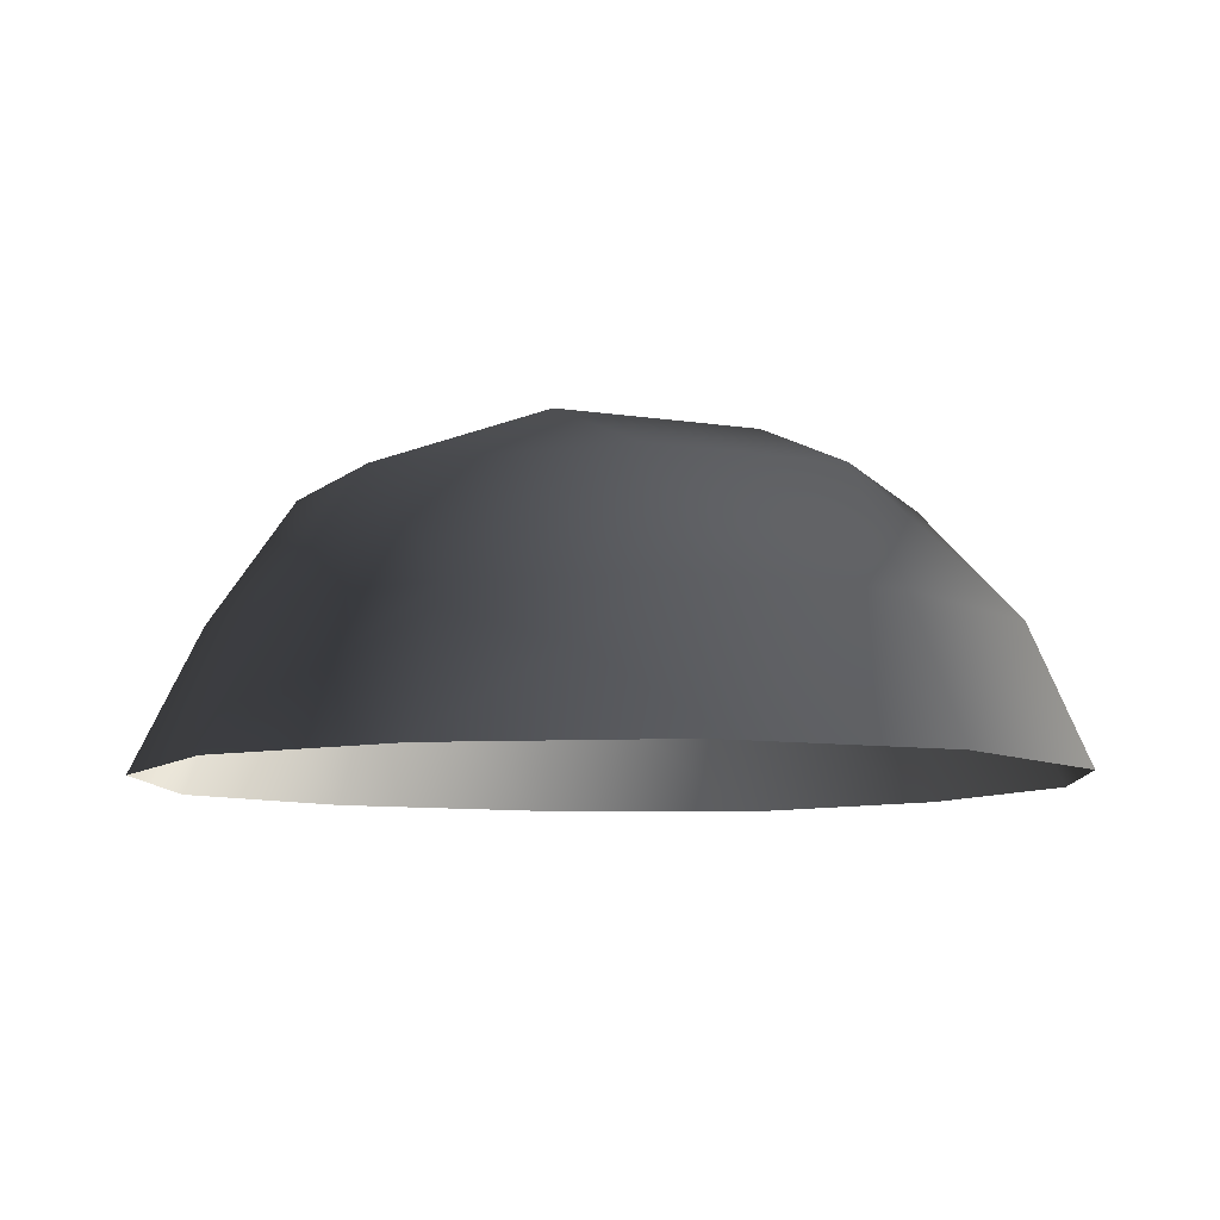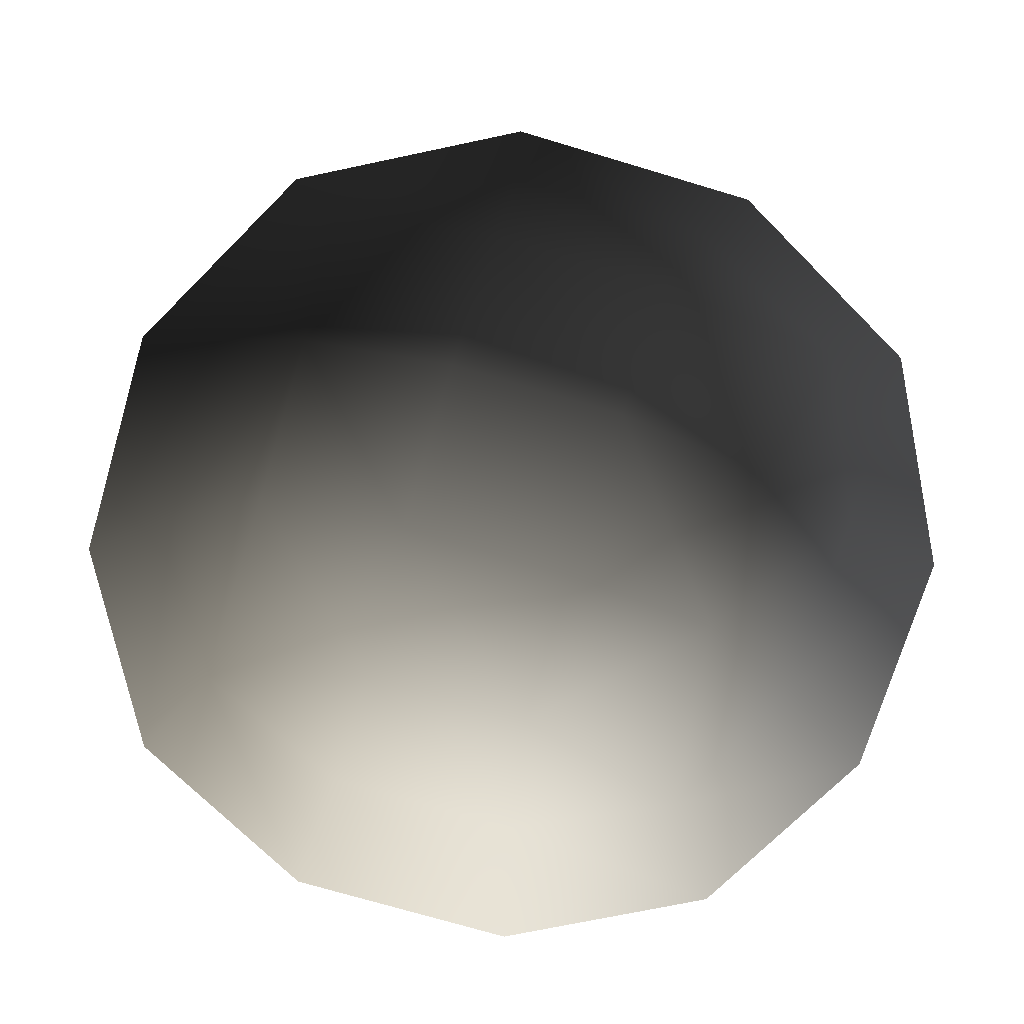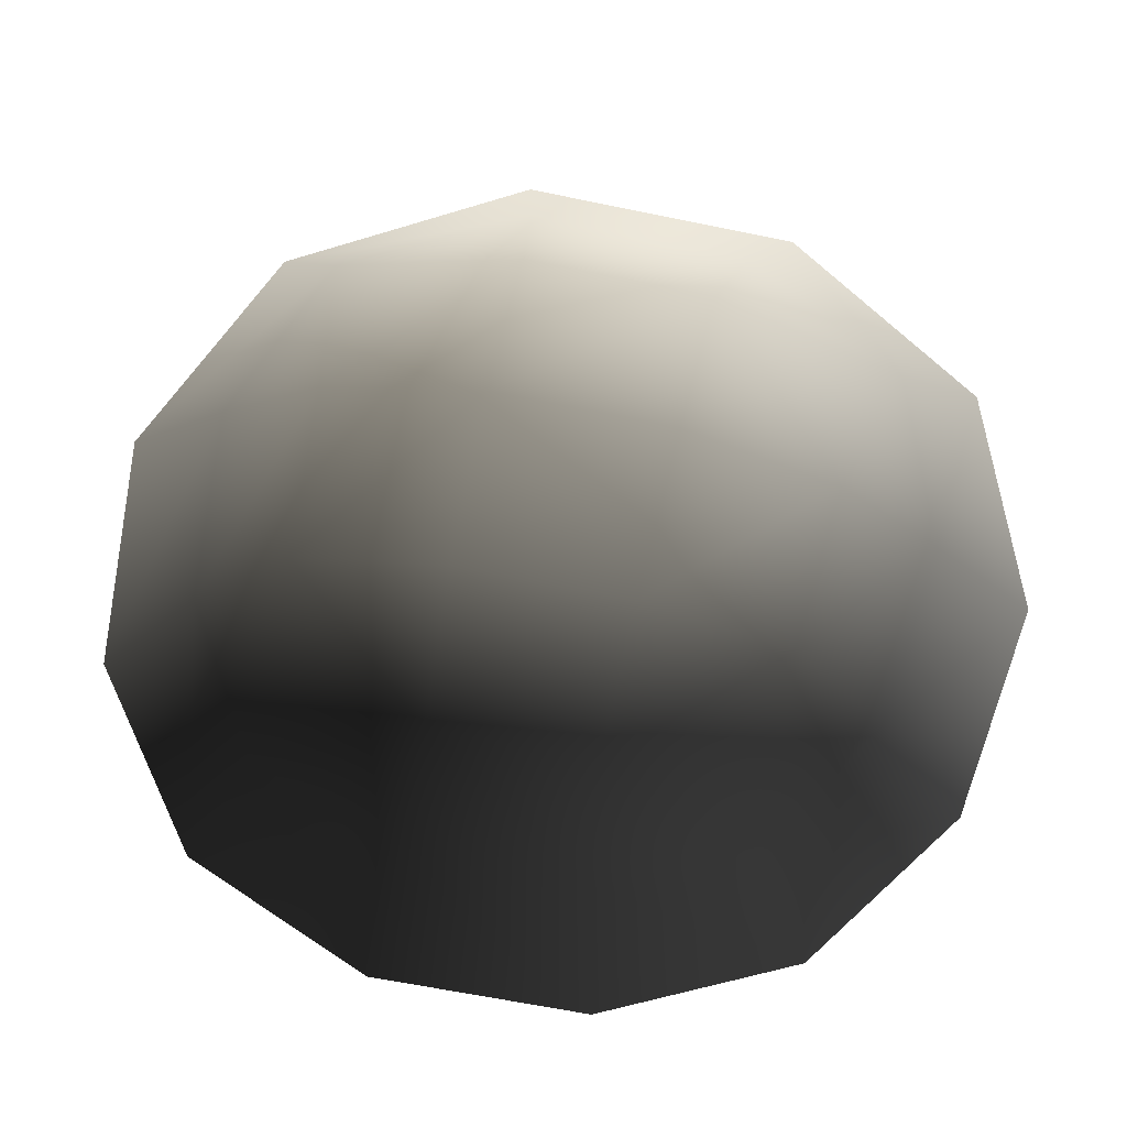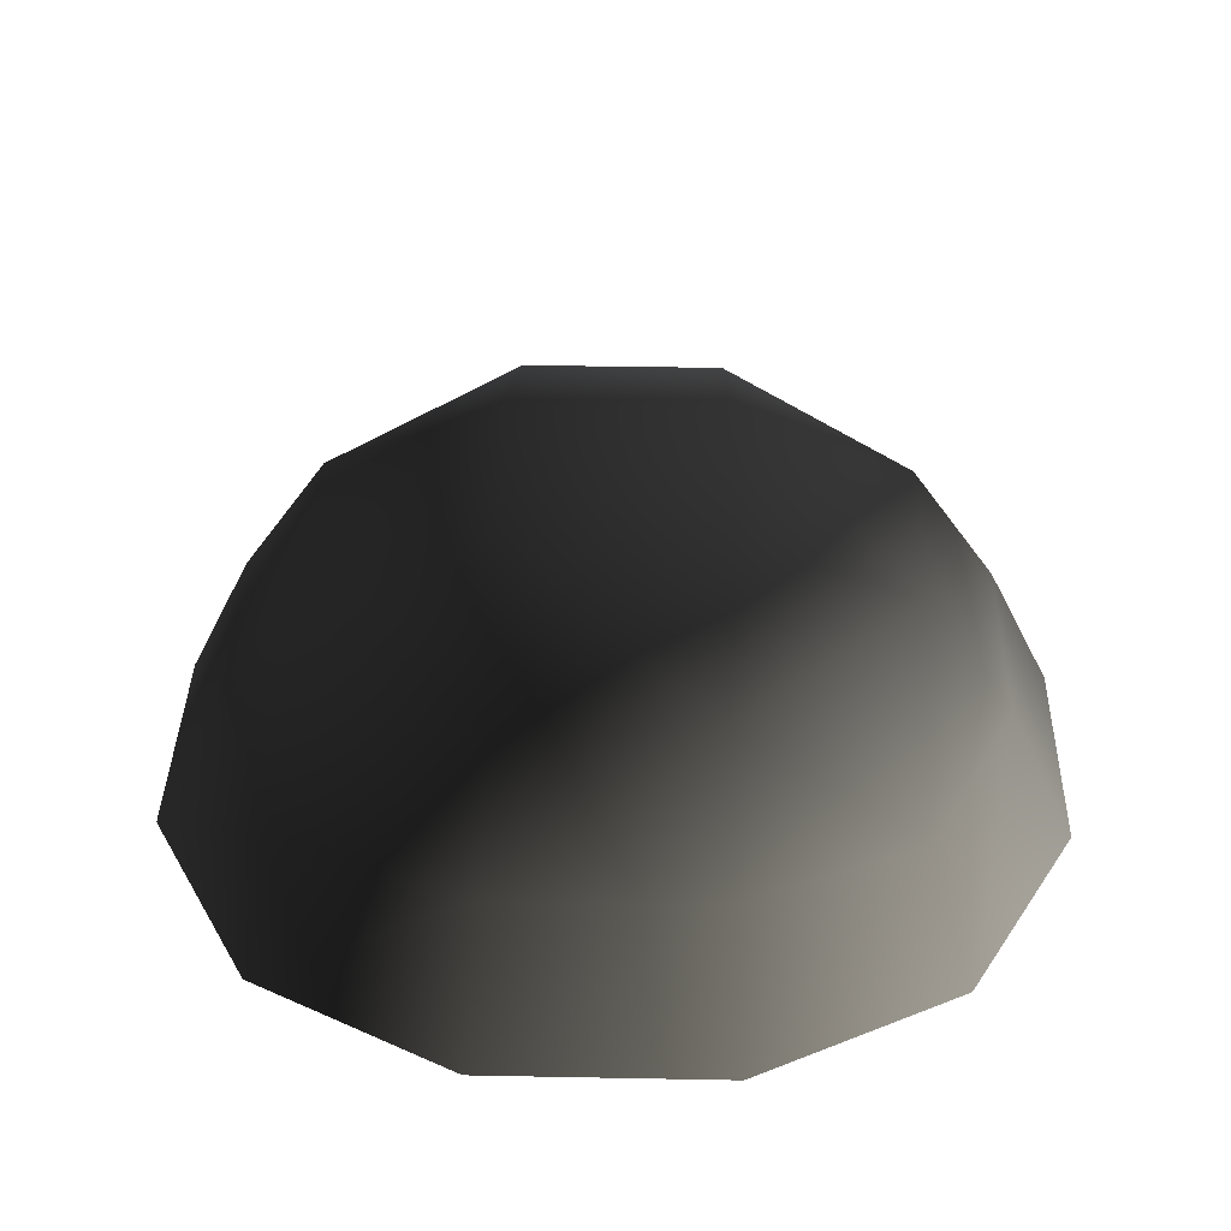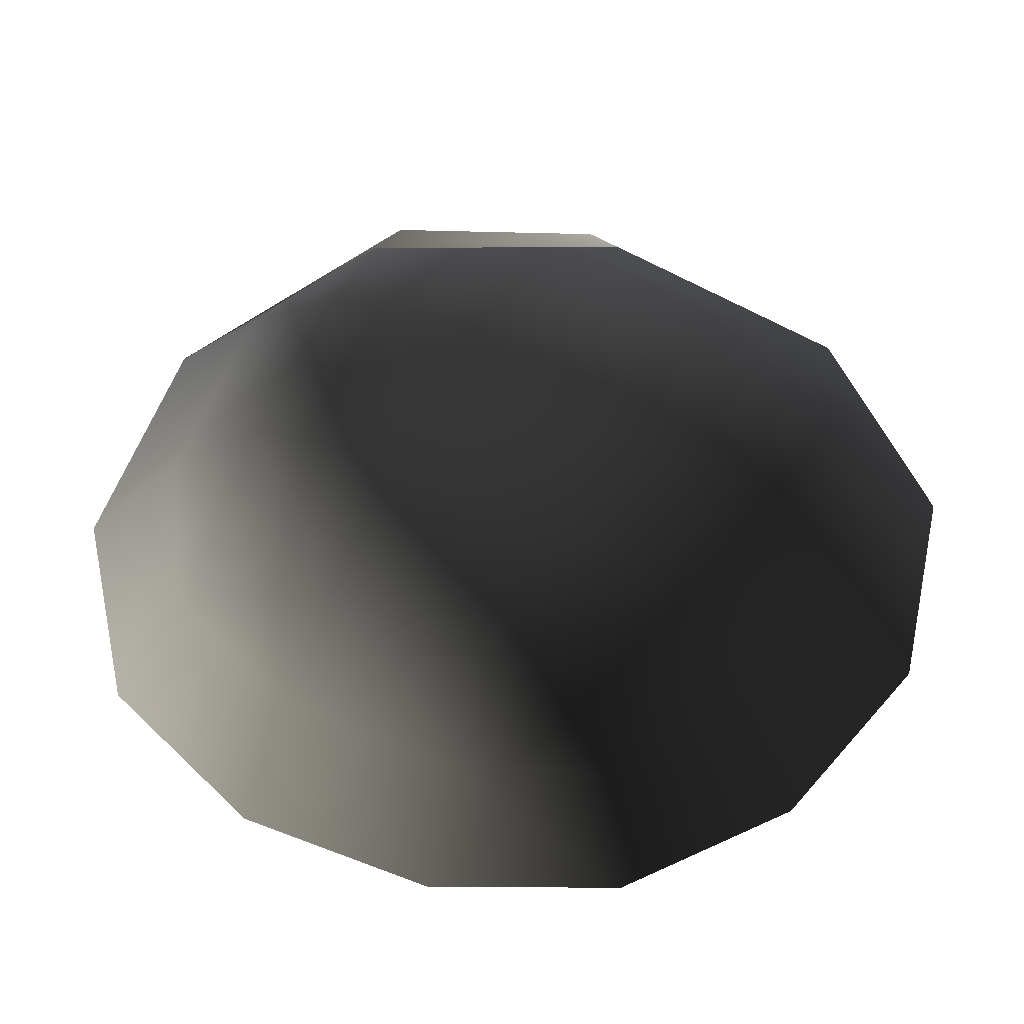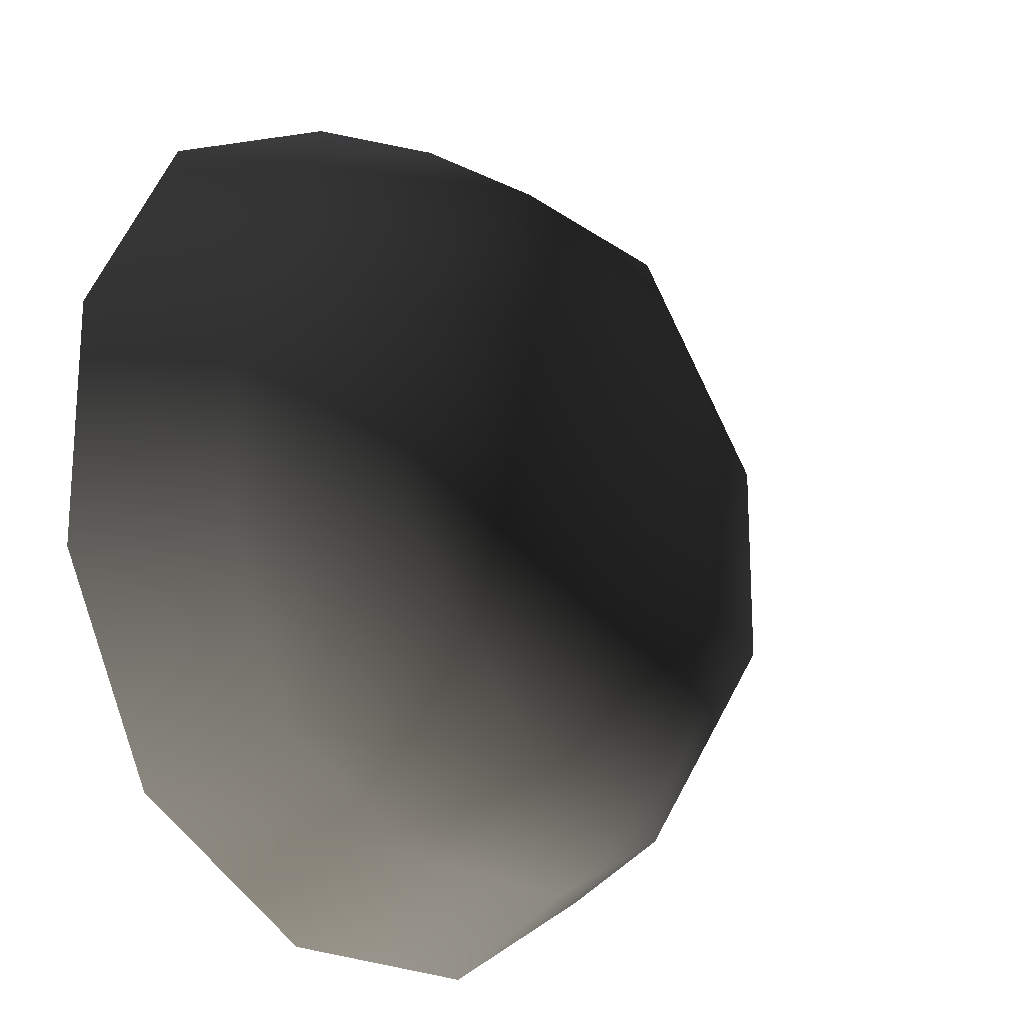
<metadata>
{"format":"obj","ext":"obj","renderer":"f3d","projection":"perspective","resolution":1024,"background":"white","views":[{"elev":-8.1,"azim":-114.9,"up":"+Z"},{"elev":-72.9,"azim":-106.6,"up":"+Z"},{"elev":-64.1,"azim":-11.7,"up":"+Z"},{"elev":37.5,"azim":1.4,"up":"+Z"},{"elev":-53.2,"azim":61.6,"up":"+Z"},{"elev":-20.1,"azim":-51.9,"up":"+Y"}]}
</metadata>
<code>
v -5.014 1.795 2.028
v -5.025 5.025 -0.3002
v -1.795 5.014 2.028
v -1.9 6.545 -0.1941
v 1.9 6.545 -0.1941
v 1.795 5.014 2.028
v 1.902 1.902 3.178
v -1.902 1.902 3.178
v 1.902 -1.902 3.178
v -1.902 -1.902 3.178
v 1.795 -5.014 2.028
v -1.795 -5.014 2.028
v 5.014 -1.795 2.028
v 5.025 -5.025 -0.3002
v 5.014 1.795 2.028
v 5.025 5.025 -0.3002
v -5.014 -1.795 2.028
v -6.545 1.9 -0.1941
v -6.545 -1.9 -0.1941
v -7.74 2.142 -2.693
v -7.74 -2.142 -2.693
v -5.025 -5.025 -0.3002
v -5.771 -5.771 -2.722
v 6.545 -1.9 -0.1941
v 6.545 1.9 -0.1941
v 7.74 -2.142 -2.693
v 7.74 2.142 -2.693
v 5.771 5.771 -2.722
v -1.9 -6.545 -0.1941
v 1.9 -6.545 -0.1941
v -2.142 -7.74 -2.693
v 2.142 -7.74 -2.693
v 5.771 -5.771 -2.722
v 2.142 7.74 -2.693
v -2.142 7.74 -2.693
v -5.771 5.771 -2.722
g Rock_single_t1(Clone)_34326_396
f 1 3 2
f 4 2 3
f 3 5 4
f 3 6 5
f 7 6 3
f 7 3 8
f 8 3 1
f 9 7 8
f 9 8 10
f 10 8 1
f 11 9 10
f 11 10 12
f 13 7 9
f 9 11 13
f 13 11 14
f 13 15 7
f 7 15 6
f 6 15 16
f 5 6 16
f 10 17 12
f 10 1 17
f 17 1 18
f 17 18 19
f 19 18 20
f 19 20 21
f 22 12 17
f 22 19 21
f 19 22 17
f 22 21 23
f 15 13 24
f 24 13 14
f 15 24 25
f 25 16 15
f 25 24 26
f 25 26 27
f 16 25 27
f 16 27 28
f 29 22 23
f 29 12 22
f 11 12 29
f 11 29 30
f 30 29 31
f 29 23 31
f 30 31 32
f 30 14 11
f 14 30 32
f 14 32 33
f 24 33 26
f 24 14 33
f 5 28 34
f 4 5 34
f 4 34 35
f 2 4 35
f 2 35 36
f 5 16 28
f 18 2 36
f 18 36 20
f 18 1 2

</code>
